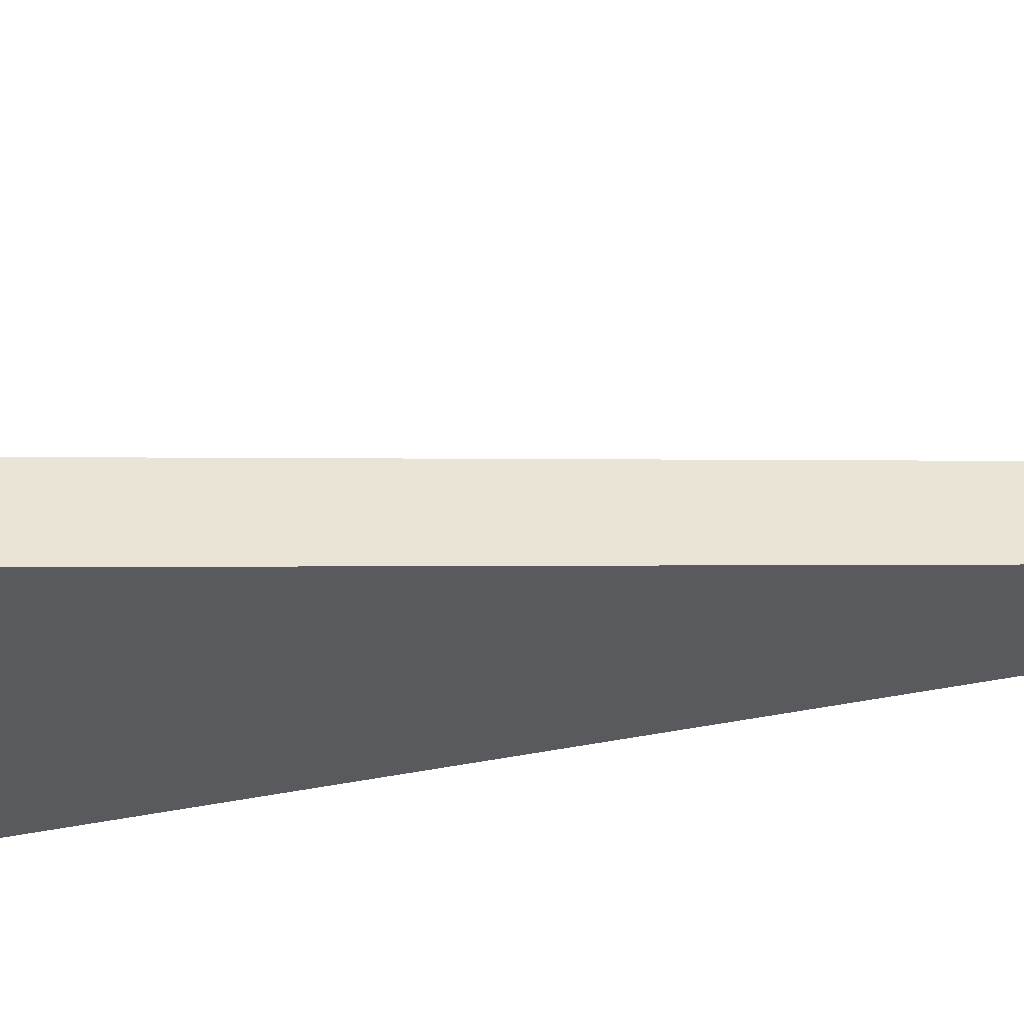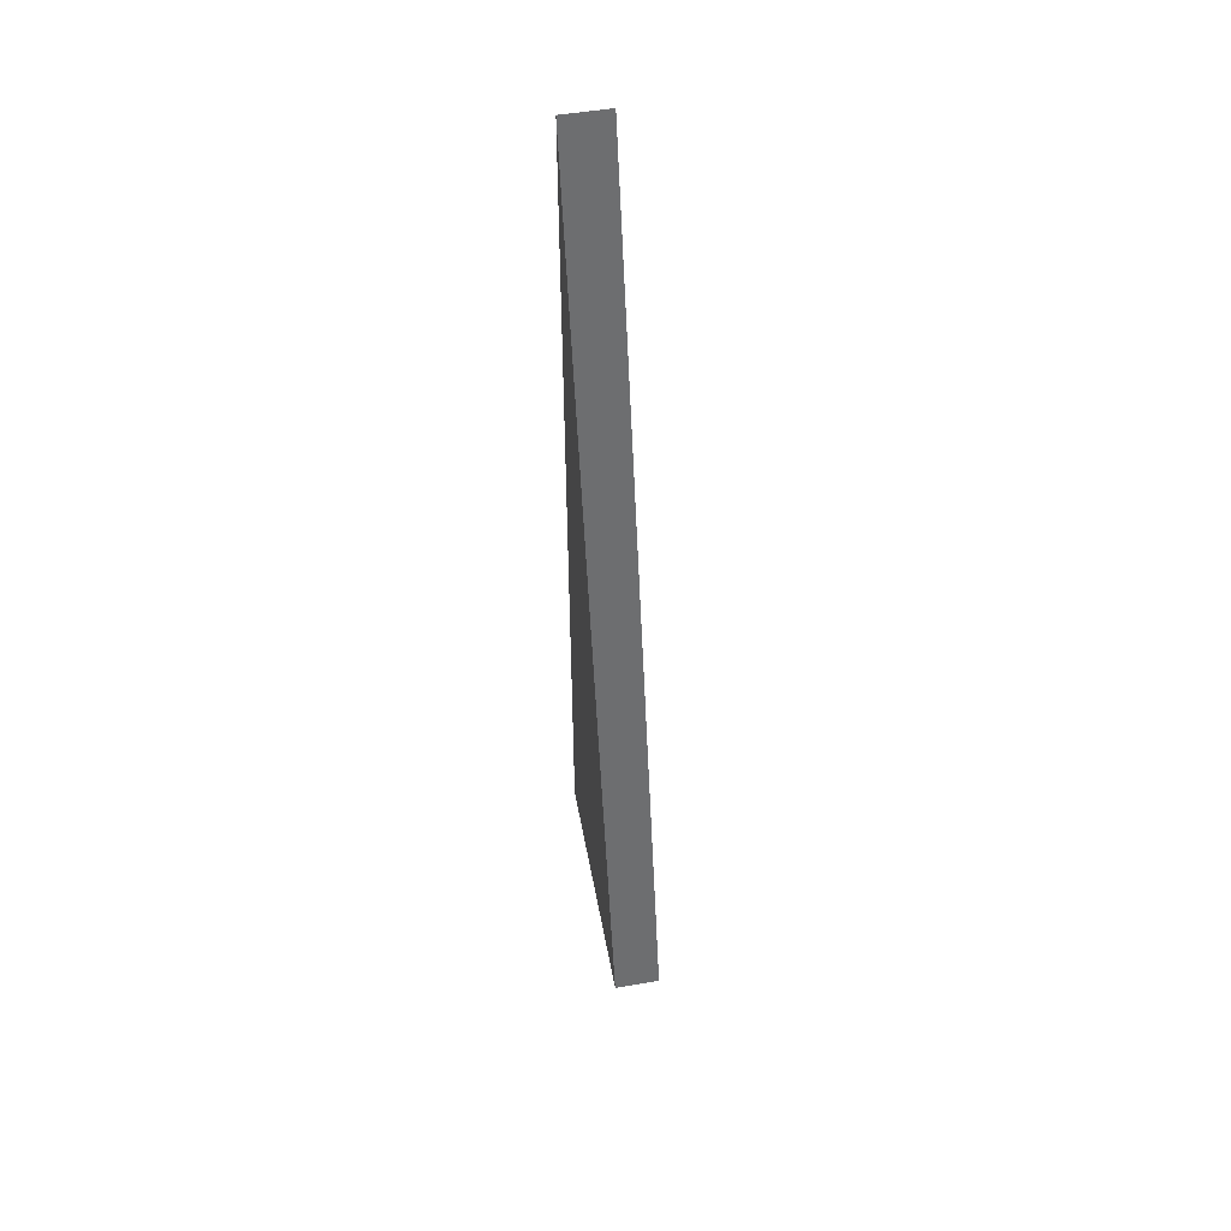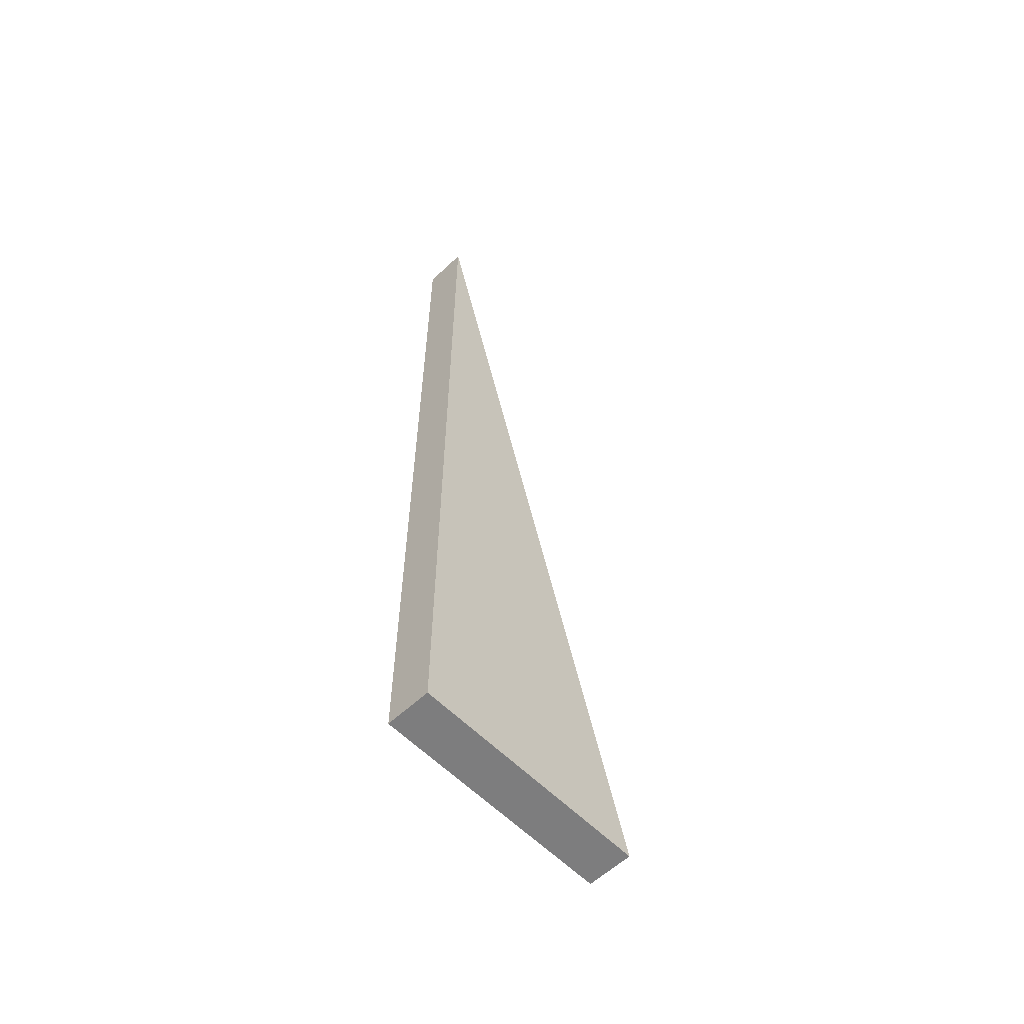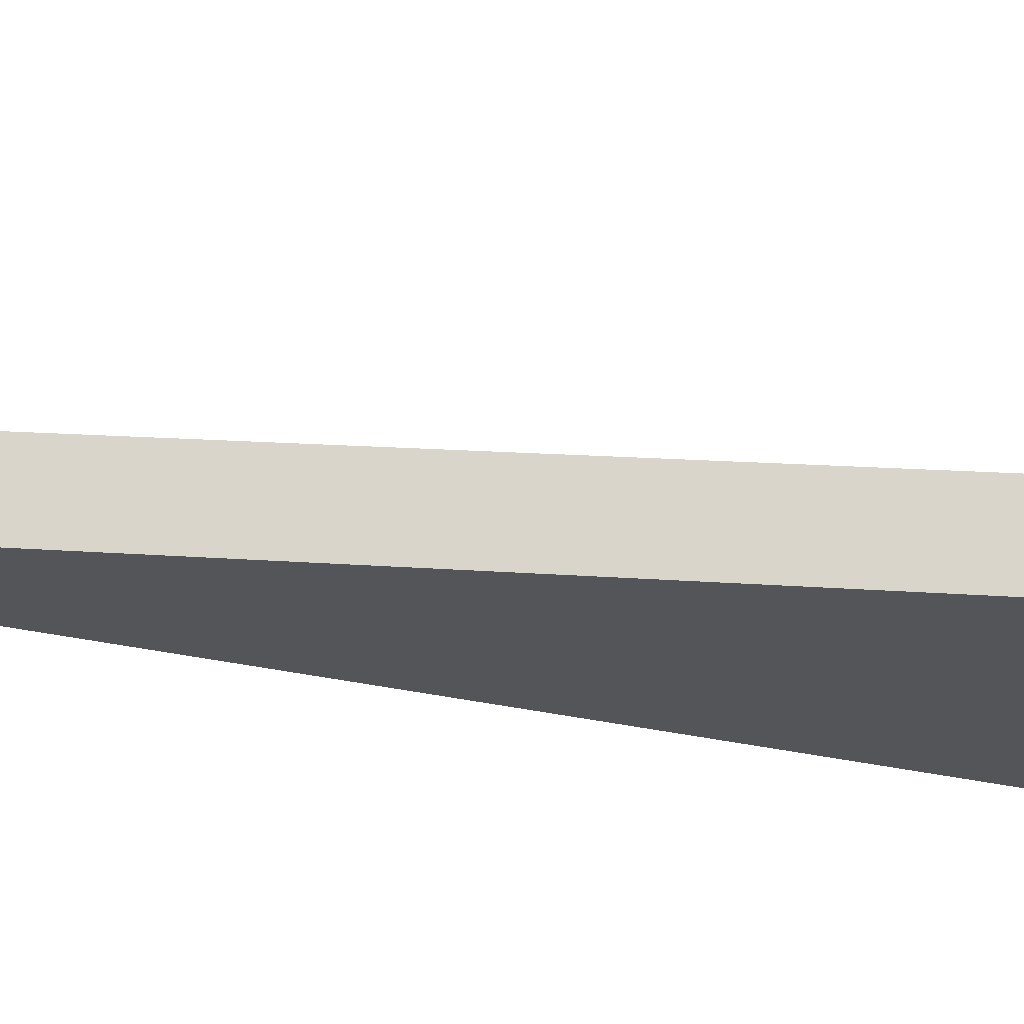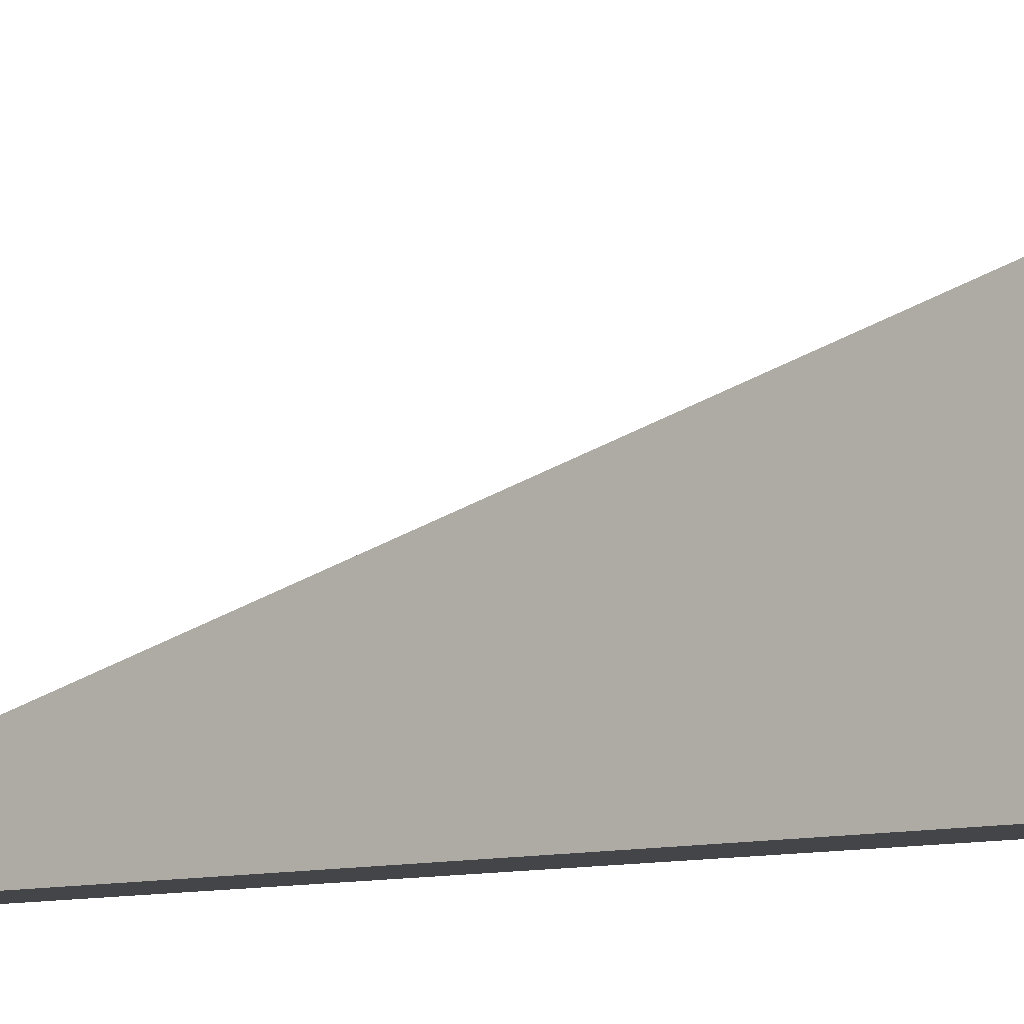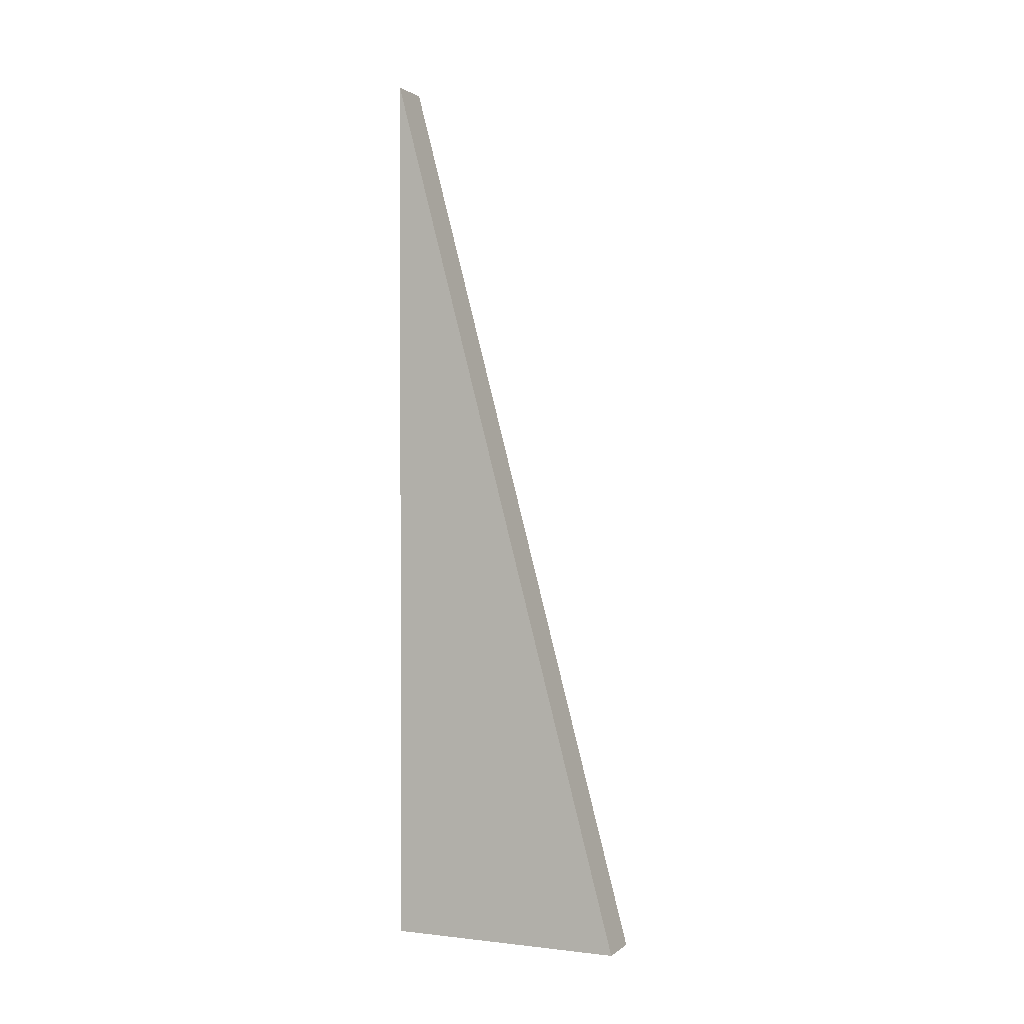
<metadata>
{"format":"obj","ext":"obj","renderer":"f3d","projection":"perspective","resolution":1024,"background":"white","views":[{"elev":55.3,"azim":79.4,"up":"+Z"},{"elev":51.5,"azim":-10.5,"up":"+Y"},{"elev":-59.1,"azim":-136.0,"up":"+Y"},{"elev":65.8,"azim":-80.3,"up":"+Z"},{"elev":-8.7,"azim":-53.0,"up":"+Z"},{"elev":1.2,"azim":-66.4,"up":"+Y"}]}
</metadata>
<code>
v -0.1191 0 2.205
v -0.1191 4.762 0.9347
v -0.1191 0 0.9347
v -0.1191 4.762 0.9347
v 0.1191 4.762 0.9347
v 0.1191 0 0.9347
v -0.1191 0 0.9347
v 0.1191 4.762 0.9347
v 0.1191 0 2.205
v 0.1191 0 0.9347
v -0.1191 0 2.205
v 0.1191 0 2.205
v 0.1191 4.762 0.9347
v -0.1191 4.762 0.9347
v -0.1191 0 0.9347
v 0.1191 0 0.9347
v 0.1191 0 2.205
v -0.1191 0 2.205
f 1 2 3
f 5 6 4
f 4 6 7
f 8 9 10
f 12 13 11
f 11 13 14
f 16 17 15
f 15 17 18

</code>
